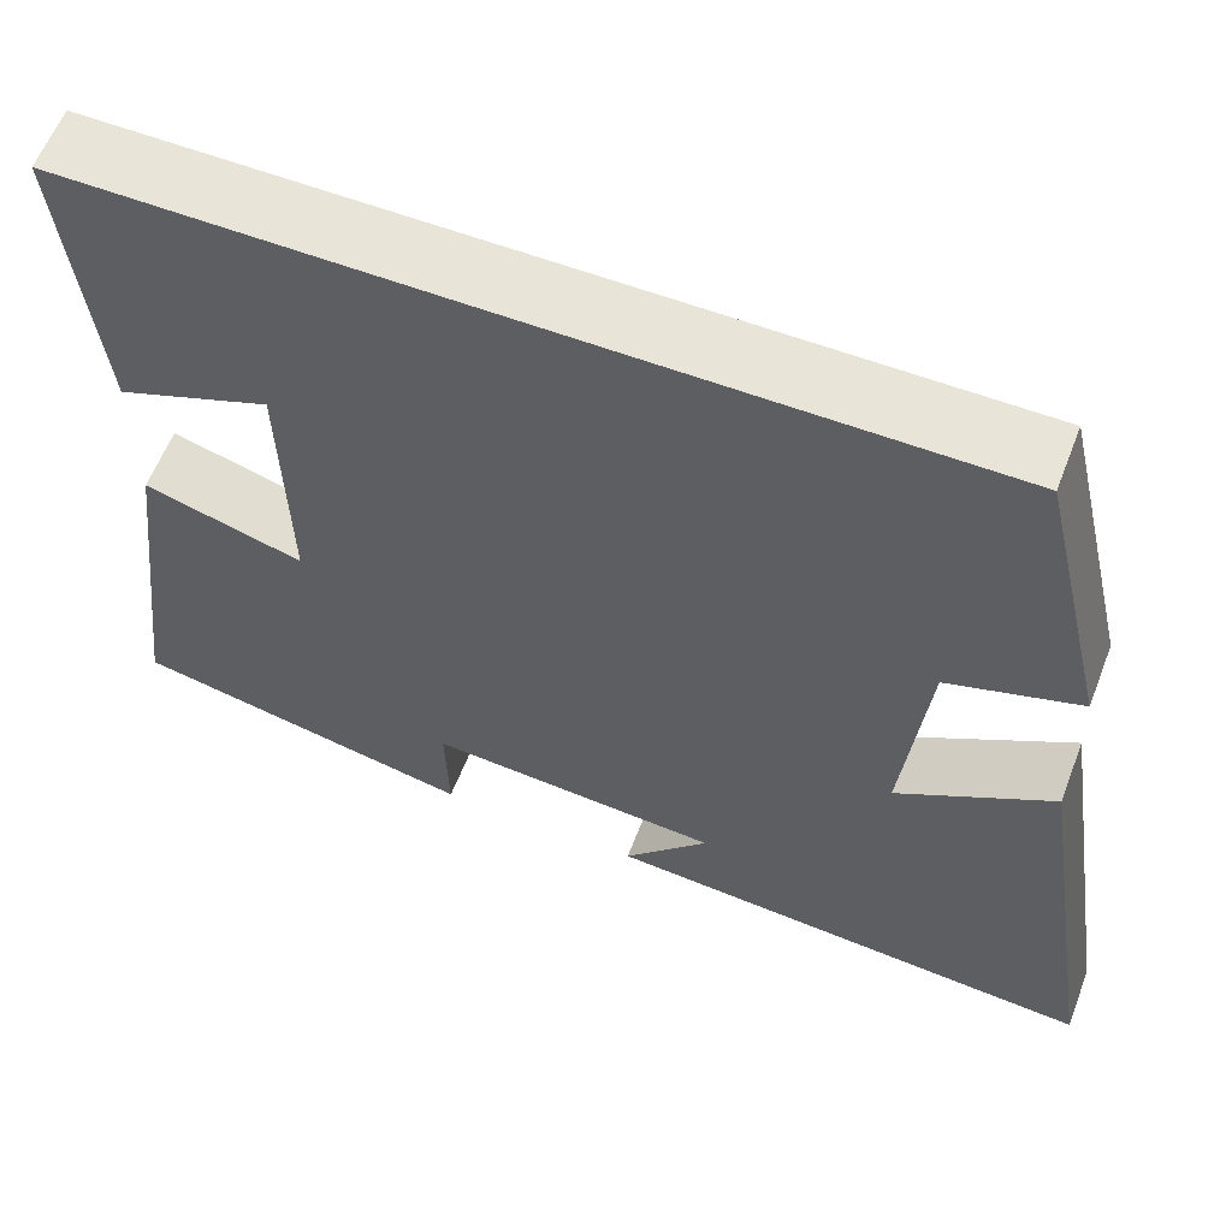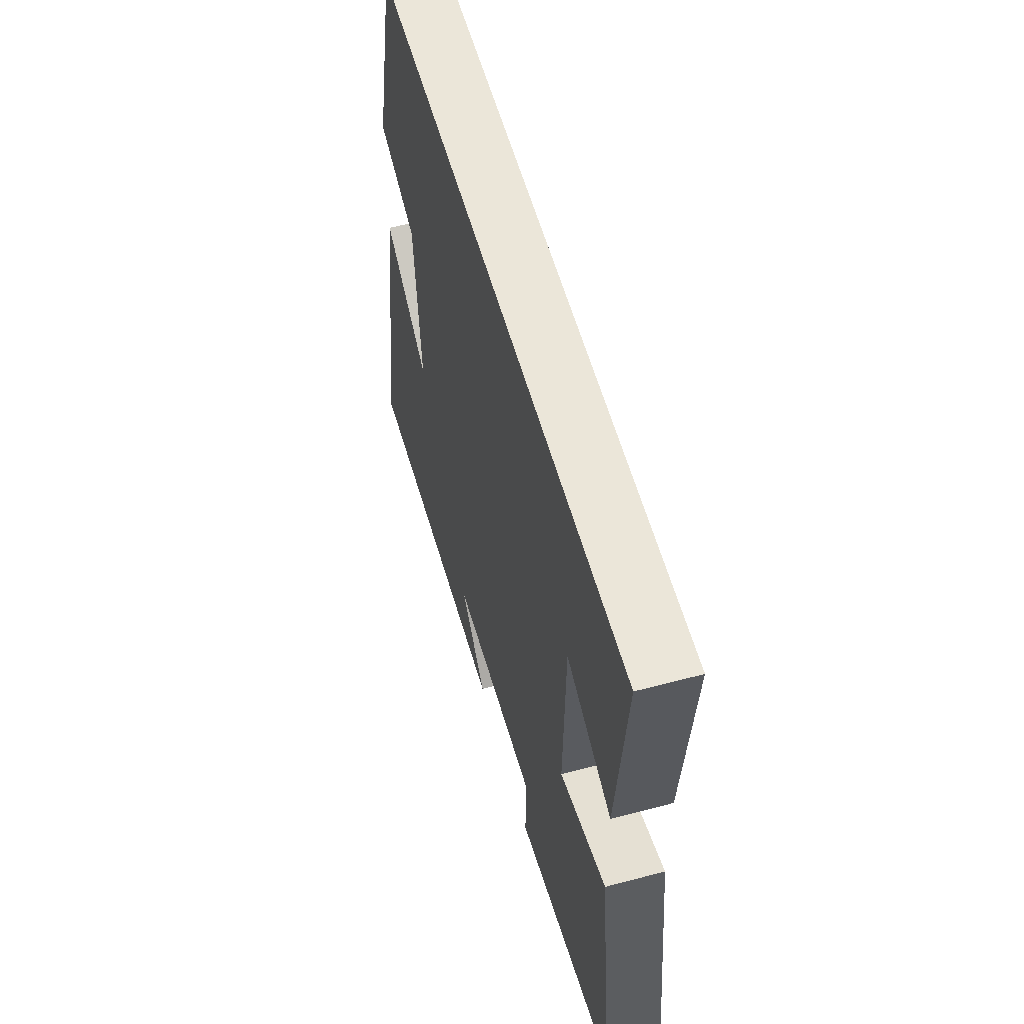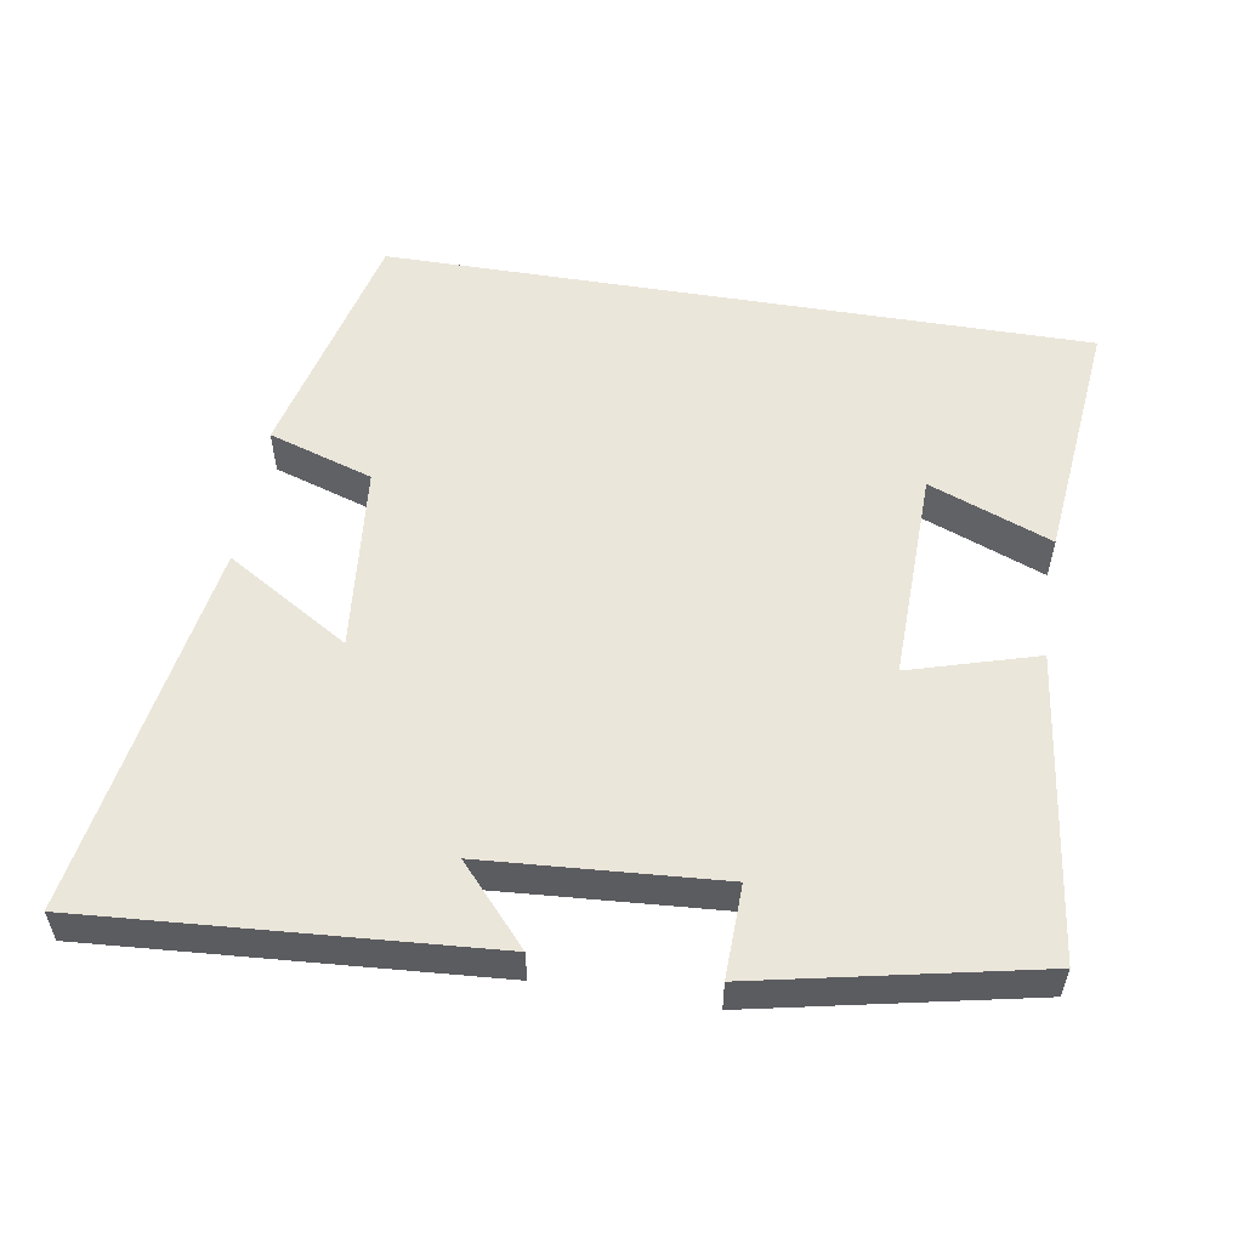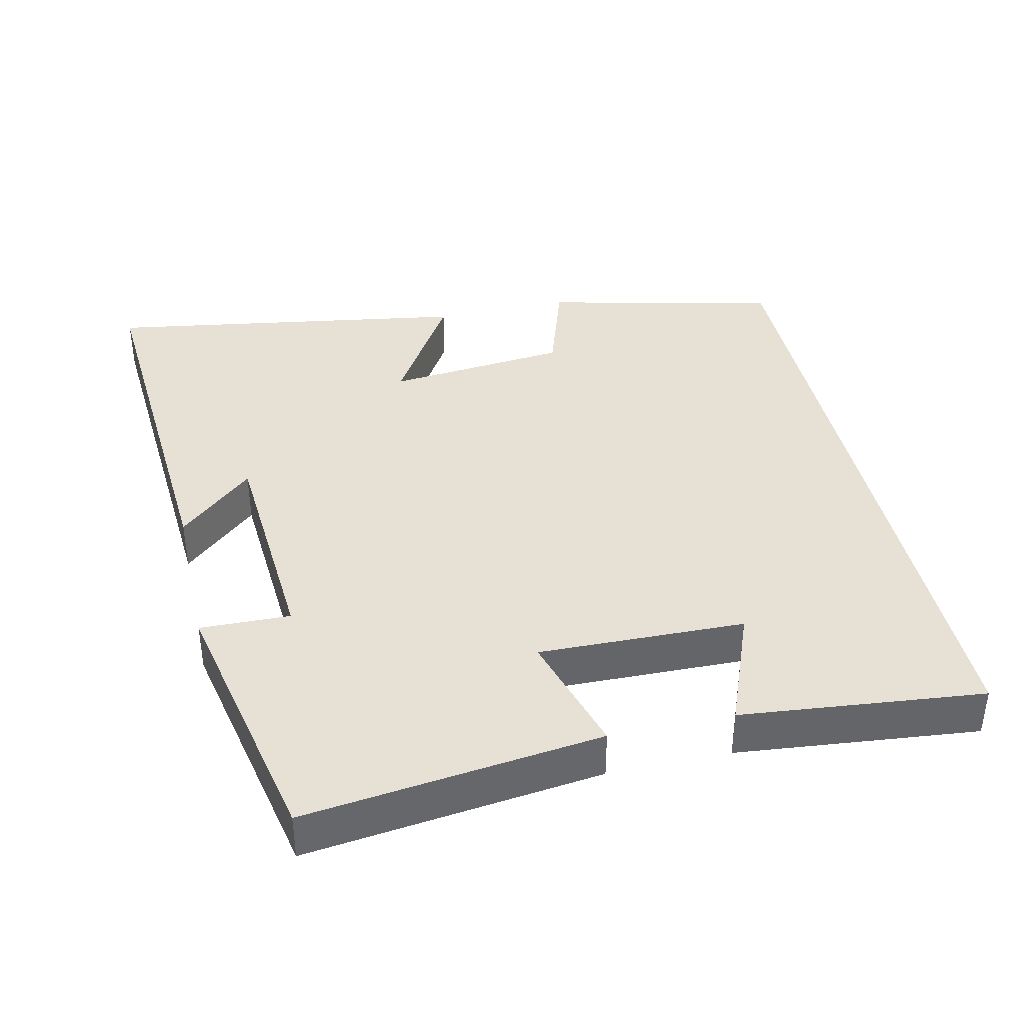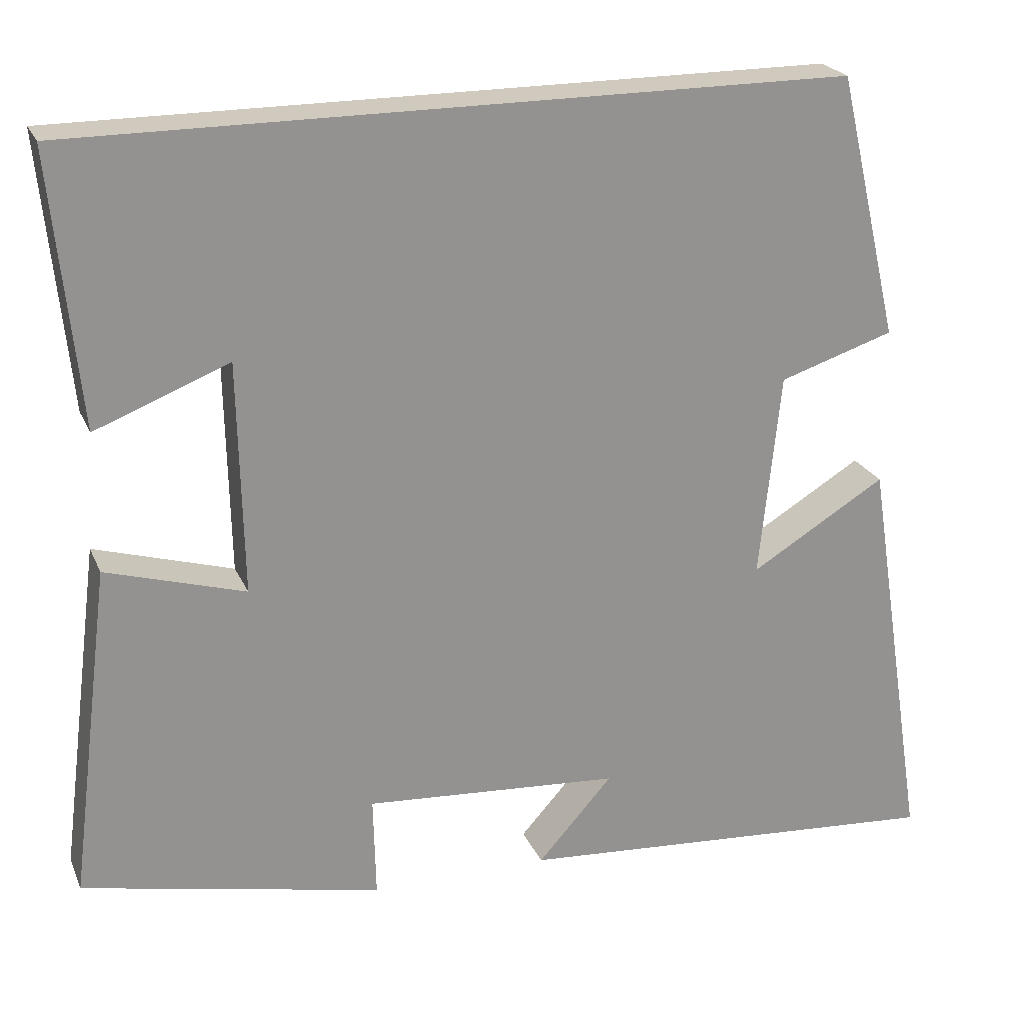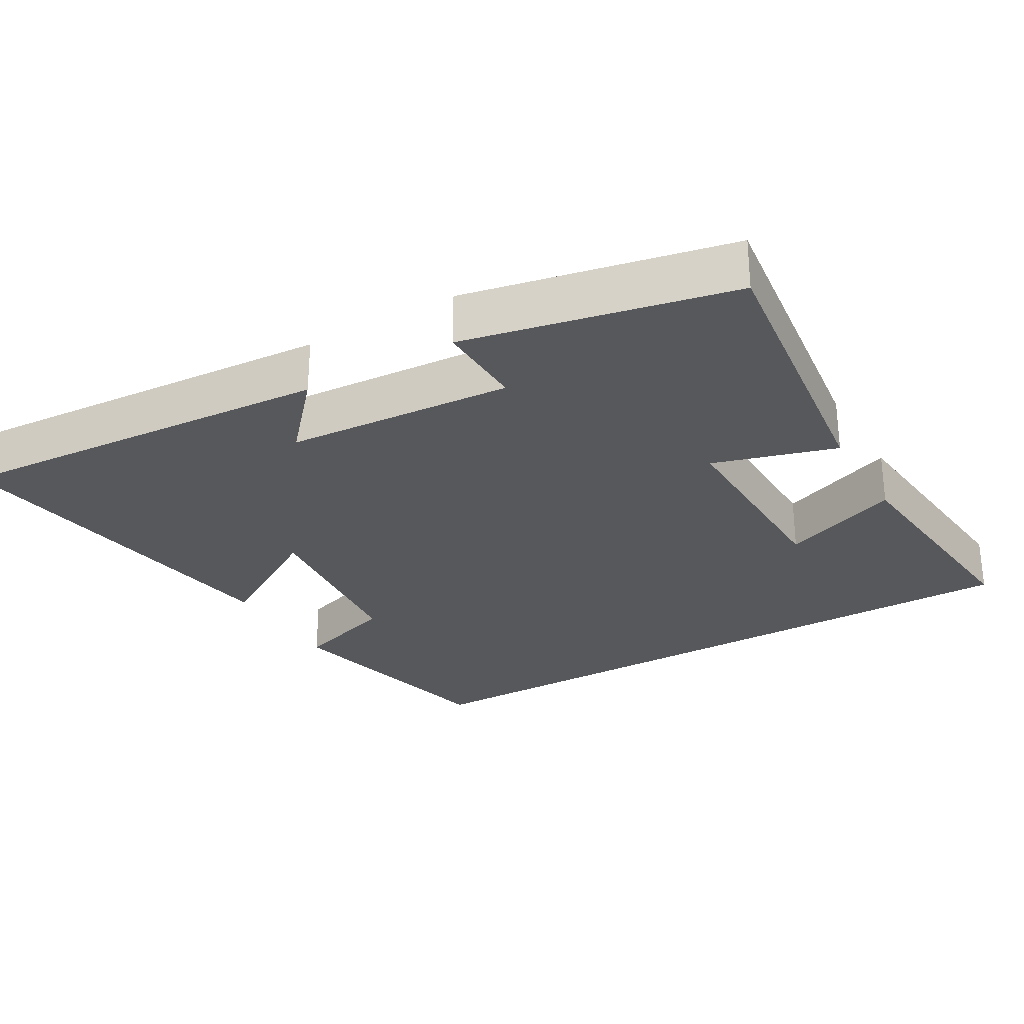
<metadata>
{"format":"obj","ext":"obj","renderer":"f3d","projection":"perspective","resolution":1024,"background":"white","views":[{"elev":59.9,"azim":21.1,"up":"+Z"},{"elev":56.9,"azim":-105.5,"up":"+Z"},{"elev":54.9,"azim":-170.6,"up":"+Y"},{"elev":39.0,"azim":-102.6,"up":"+Y"},{"elev":22.9,"azim":-19.1,"up":"+Z"},{"elev":-28.3,"azim":-149.8,"up":"+Y"}]}
</metadata>
<code>
v 0.423 0.07 0.5
v 0.5 0.07 0.171
v 0.358 0.07 0.125
v 0.332 0.07 -0.129
v 0.5 0.07 -0.027
v 0.58 0.07 -0.538
v 0.042 0.07 -0.5
v 0.135 0.07 -0.396
v -0.183 0.07 -0.374
v -0.18 0.07 -0.5
v -0.552 0.07 -0.422
v -0.5 0.07 -0.009
v -0.328 0.07 -0.06
v -0.334 0.07 0.228
v -0.5 0.07 0.163
v -0.534 0.07 0.5
v 0.423 0 0.5
v 0.5 0 0.171
v 0.358 0 0.125
v 0.332 0 -0.129
v 0.5 0 -0.027
v 0.58 0 -0.538
v 0.042 0 -0.5
v 0.135 0 -0.396
v -0.183 0 -0.374
v -0.18 0 -0.5
v -0.552 0 -0.422
v -0.5 0 -0.009
v -0.328 0 -0.06
v -0.334 0 0.228
v -0.5 0 0.163
v -0.534 0 0.5
f 14 15 16
f 1 2 3
f 16 1 3
f 14 16 3
f 13 14 3 4
f 11 12 13
f 10 11 13
f 9 10 13
f 8 9 13 4
f 5 6 7 8
f 4 5 8
f 32 31 30
f 19 18 17
f 19 17 32
f 19 32 30
f 20 19 30 29
f 29 28 27
f 29 27 26
f 29 26 25
f 20 29 25 24
f 24 23 22 21
f 24 21 20
f 1 17 18 2
f 2 18 19 3
f 3 19 20 4
f 4 20 21 5
f 5 21 22 6
f 6 22 23 7
f 7 23 24 8
f 8 24 25 9
f 9 25 26 10
f 10 26 27 11
f 11 27 28 12
f 12 28 29 13
f 13 29 30 14
f 14 30 31 15
f 15 31 32 16
f 16 32 17 1

</code>
